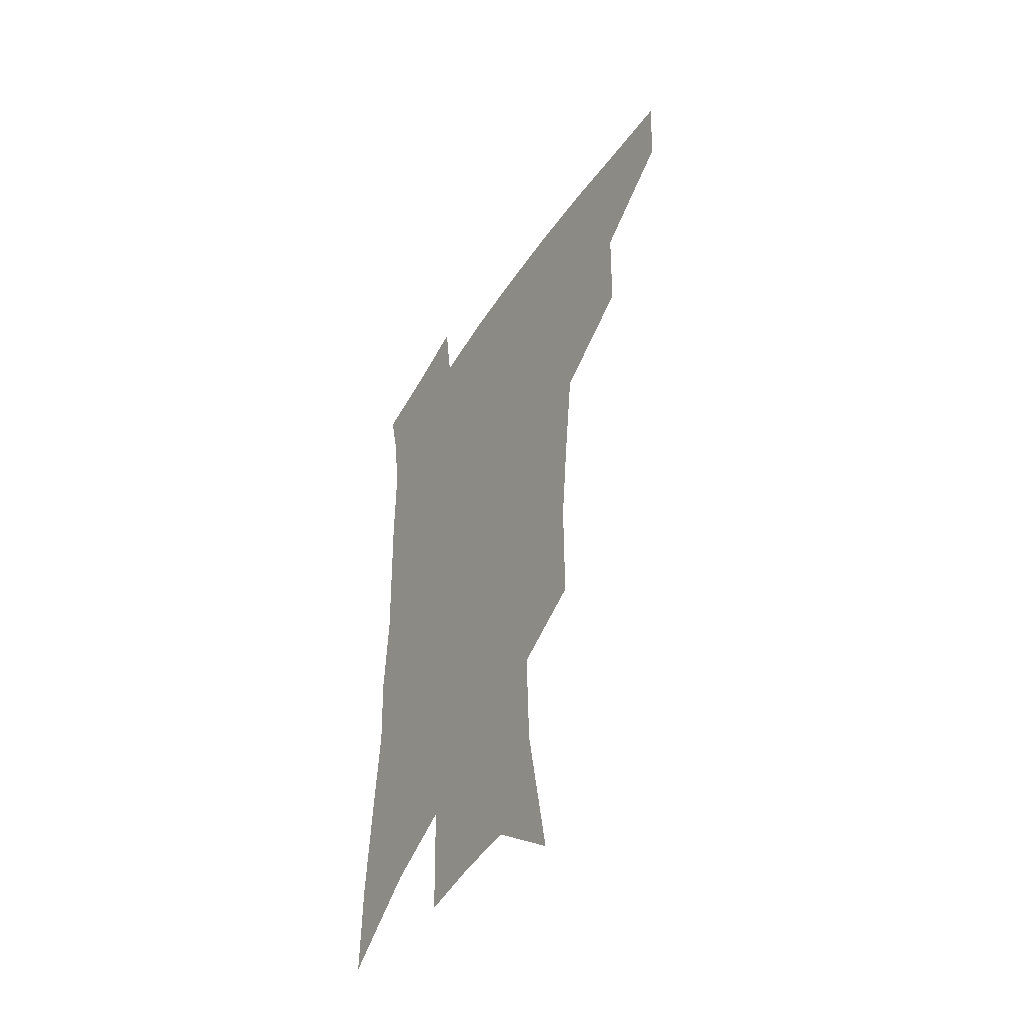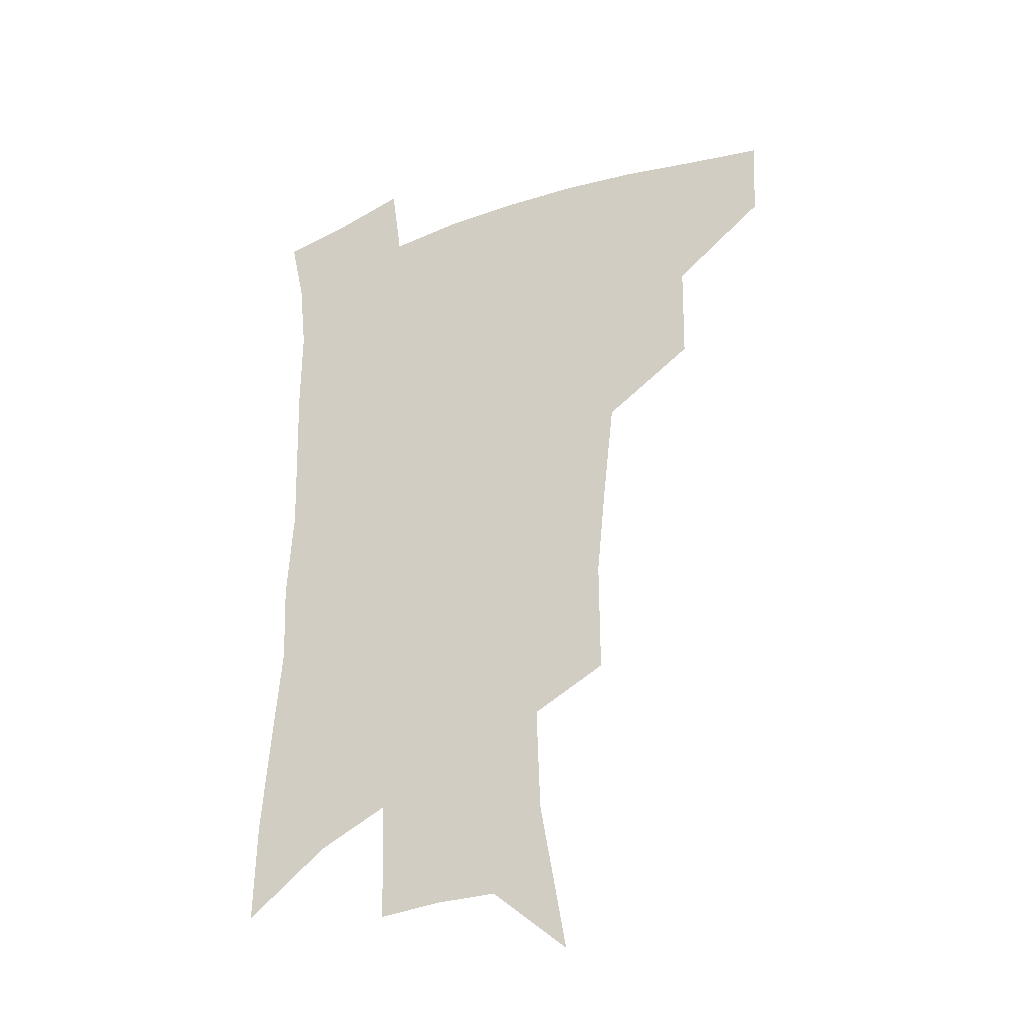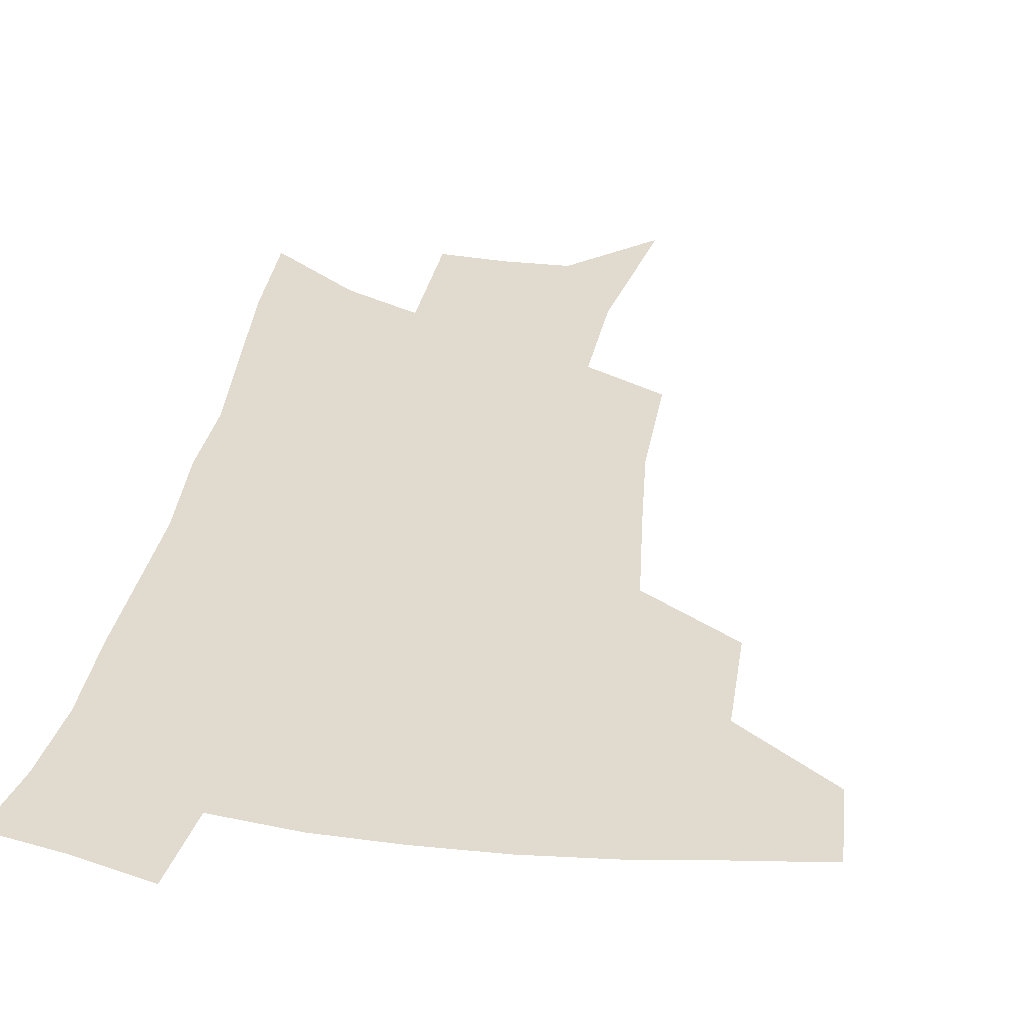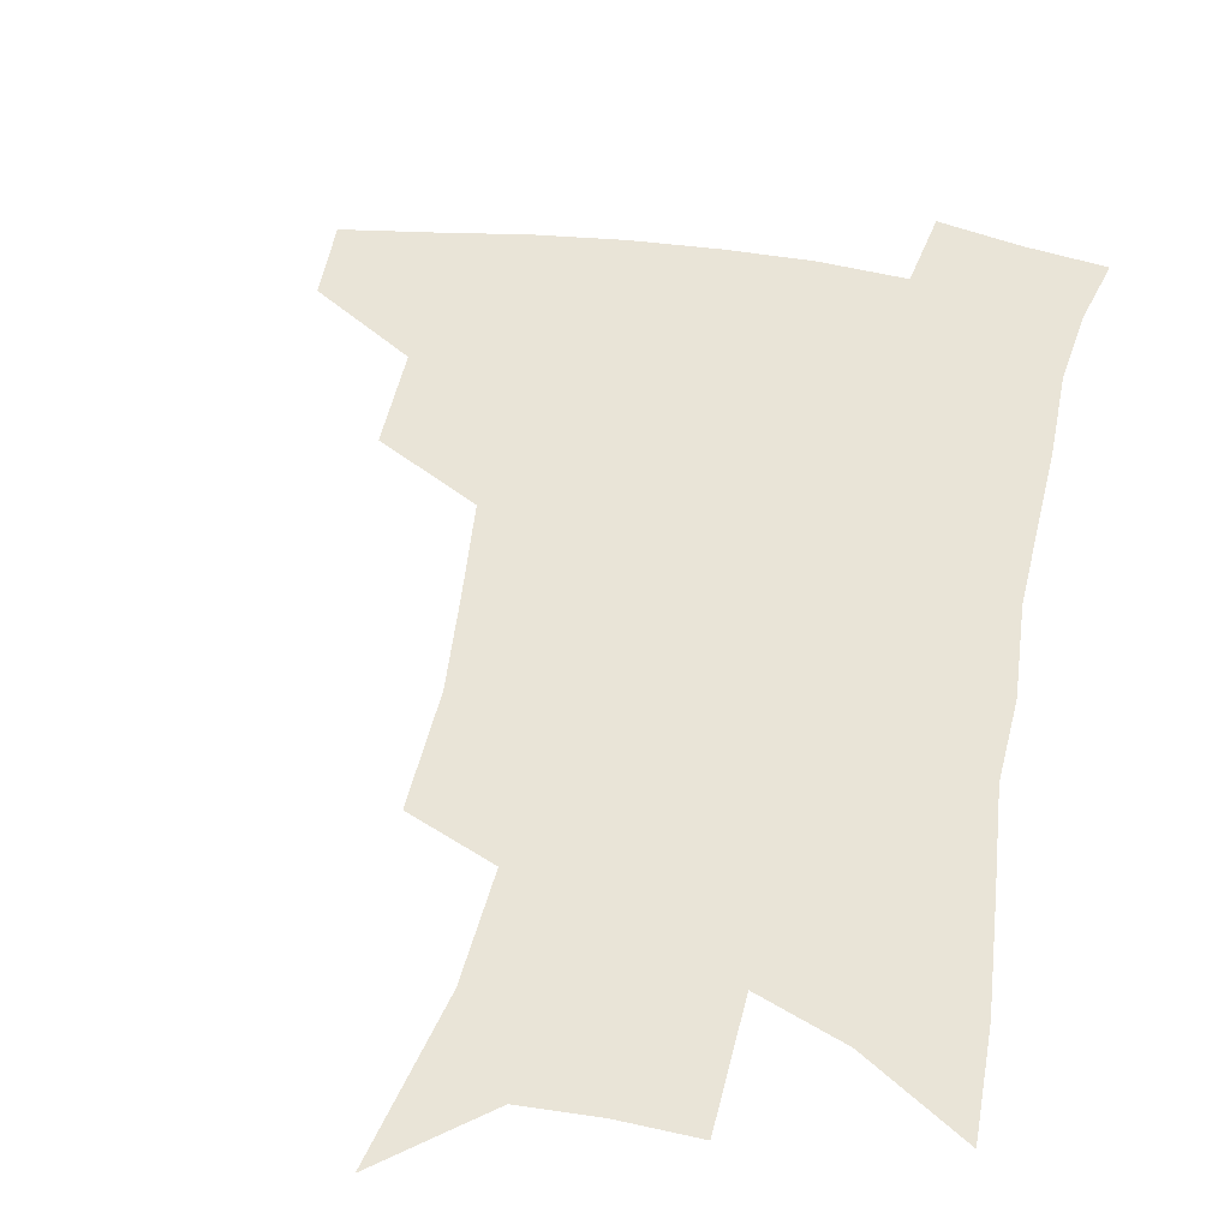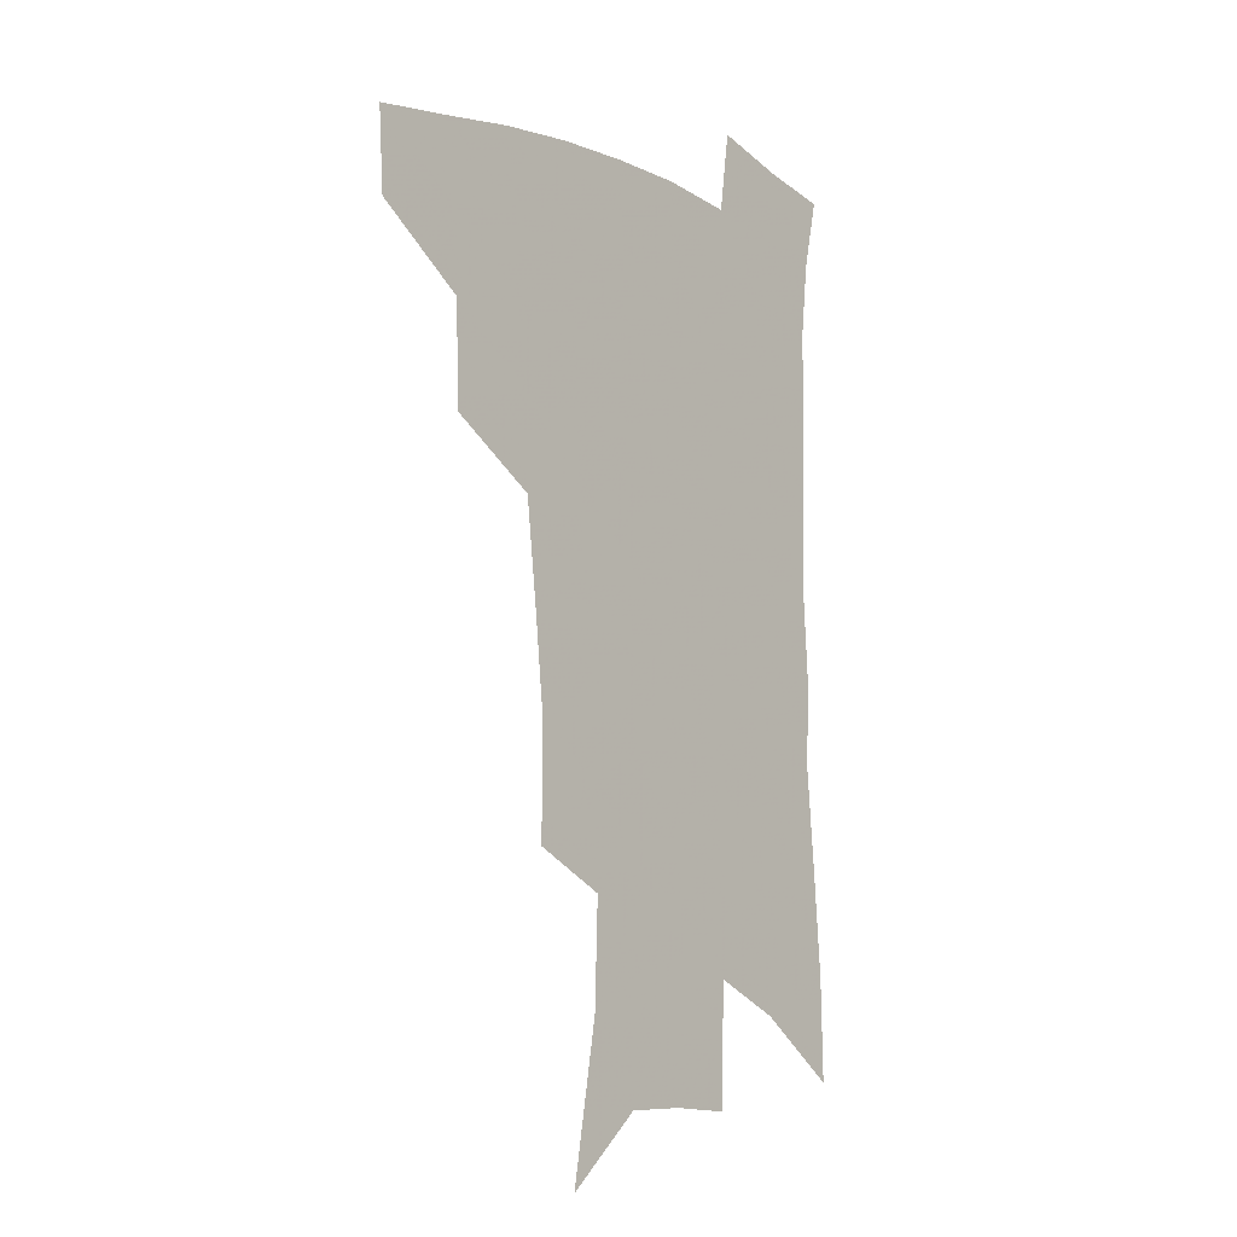
<metadata>
{"format":"obj","ext":"obj","renderer":"f3d","projection":"perspective","resolution":1024,"background":"white","views":[{"elev":-48.3,"azim":-121.4,"up":"+Y"},{"elev":-31.8,"azim":-153.9,"up":"+Y"},{"elev":33.7,"azim":-170.2,"up":"+Z"},{"elev":43.3,"azim":11.2,"up":"+Z"},{"elev":-9.7,"azim":-49.2,"up":"+Y"}]}
</metadata>
<code>
v 490.7 442.9 0
v 488.9 472.5 0
v 524.4 381.7 0
v 523.7 418.4 0
v 521.5 448.4 0
v 517.5 476.6 0
v 564.2 248.4 0
v 564.3 290.4 0
v 560.9 324.2 0
v 556.7 360.7 0
v 554.1 395.3 0
v 552.2 425.1 0
v 550.4 452.6 0
v 545.6 481.1 0
v 580.2 141 0
v 589.8 196.5 0
v 591 234.9 0
v 588.8 270.6 0
v 587.4 307.8 0
v 584 337.9 0
v 581.4 370.9 0
v 580.1 402.3 0
v 579 430.1 0
v 577 455.6 0
v 573.7 483.9 0
v 608.6 166 0
v 612.8 210.7 0
v 611.8 244.2 0
v 610.7 283.1 0
v 608.8 314.7 0
v 606.7 345.8 0
v 605.2 376.5 0
v 604.3 404.7 0
v 604 431.3 0
v 603.7 457 0
v 601.7 484.9 0
v 631.4 166.4 0
v 634 216.2 0
v 633.1 251 0
v 631.6 284.2 0
v 630.1 317.2 0
v 629 346 0
v 628 378.6 0
v 628 406 0
v 628.7 432.1 0
v 629.9 457.1 0
v 629.2 484.6 0
v 654.5 164.8 0
v 655.6 208.8 0
v 654.6 247.3 0
v 652.7 283.8 0
v 651.7 315 0
v 651.5 343.6 0
v 650.6 375.9 0
v 651.5 402.9 0
v 652.7 430.2 0
v 654.6 456.3 0
v 657.4 481.4 0
v 661.4 510.8 0
v 681.6 196.7 0
v 678.5 237.5 0
v 676 274.3 0
v 674.7 307.2 0
v 674.5 337.7 0
v 674.8 367.8 0
v 674.6 398.6 0
v 676.9 425.4 0
v 678.6 453 0
v 682.7 477.2 0
v 687.8 503.4 0
v 712.1 173.8 0
v 711.2 210.4 0
v 708.1 248.6 0
v 704.8 285.5 0
v 706 315.4 0
v 703.7 350.3 0
v 704.6 381.3 0
v 705.4 412.1 0
v 705.2 444.8 0
v 708.1 472.7 0
v 713.6 498.2 0
f 4 5 1
f 1 5 2
f 5 6 2
f 10 11 3
f 3 11 4
f 11 12 4
f 4 12 5
f 12 13 5
f 5 13 6
f 13 14 6
f 17 18 7
f 7 18 8
f 18 19 8
f 8 19 9
f 19 20 9
f 9 20 10
f 20 21 10
f 10 21 11
f 21 22 11
f 11 22 12
f 22 23 12
f 12 23 13
f 23 24 13
f 13 24 14
f 24 25 14
f 15 26 16
f 26 27 16
f 16 27 17
f 27 28 17
f 17 28 18
f 28 29 18
f 18 29 19
f 29 30 19
f 19 30 20
f 30 31 20
f 20 31 21
f 31 32 21
f 21 32 22
f 32 33 22
f 22 33 23
f 33 34 23
f 23 34 24
f 34 35 24
f 24 35 25
f 35 36 25
f 26 37 27
f 37 38 27
f 27 38 28
f 38 39 28
f 28 39 29
f 39 40 29
f 29 40 30
f 40 41 30
f 30 41 31
f 41 42 31
f 31 42 32
f 42 43 32
f 32 43 33
f 43 44 33
f 33 44 34
f 44 45 34
f 34 45 35
f 45 46 35
f 35 46 36
f 46 47 36
f 37 48 38
f 48 49 38
f 38 49 39
f 49 50 39
f 39 50 40
f 50 51 40
f 40 51 41
f 51 52 41
f 41 52 42
f 52 53 42
f 42 53 43
f 53 54 43
f 43 54 44
f 54 55 44
f 44 55 45
f 55 56 45
f 45 56 46
f 56 57 46
f 46 57 47
f 57 58 47
f 49 60 50
f 60 61 50
f 50 61 51
f 61 62 51
f 51 62 52
f 62 63 52
f 52 63 53
f 63 64 53
f 53 64 54
f 64 65 54
f 54 65 55
f 65 66 55
f 55 66 56
f 66 67 56
f 56 67 57
f 67 68 57
f 57 68 58
f 68 69 58
f 58 69 59
f 69 70 59
f 60 71 61
f 71 72 61
f 61 72 62
f 72 73 62
f 62 73 63
f 73 74 63
f 63 74 64
f 74 75 64
f 64 75 65
f 75 76 65
f 65 76 66
f 76 77 66
f 66 77 67
f 77 78 67
f 67 78 68
f 78 79 68
f 68 79 69
f 79 80 69
f 69 80 70
f 80 81 70

</code>
